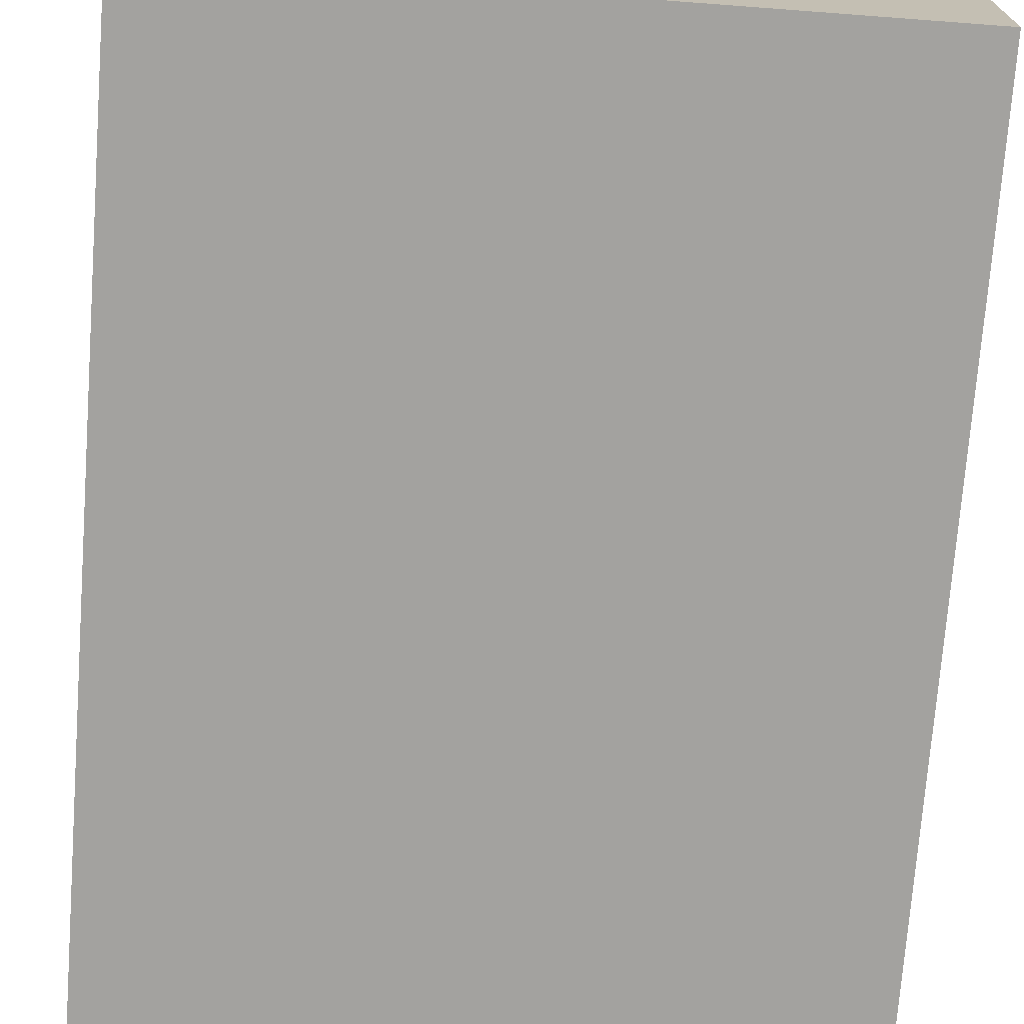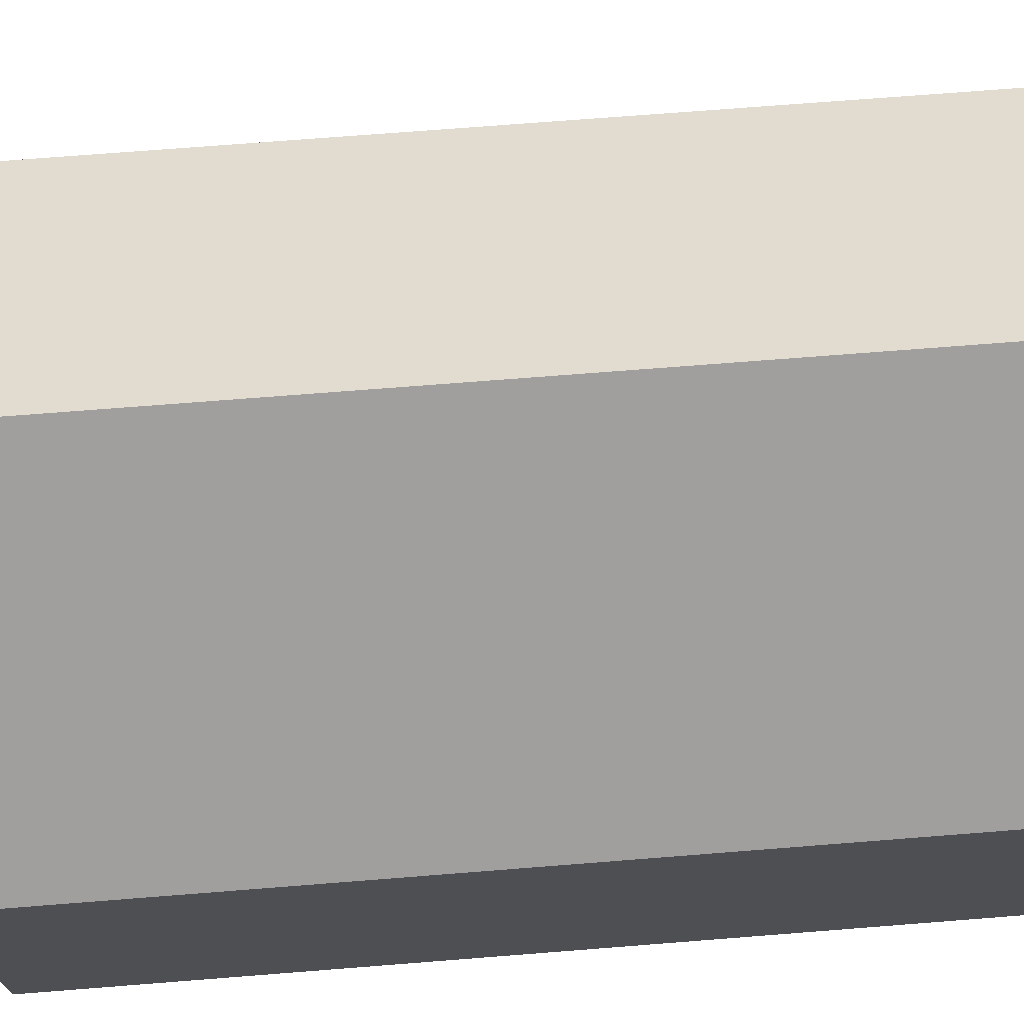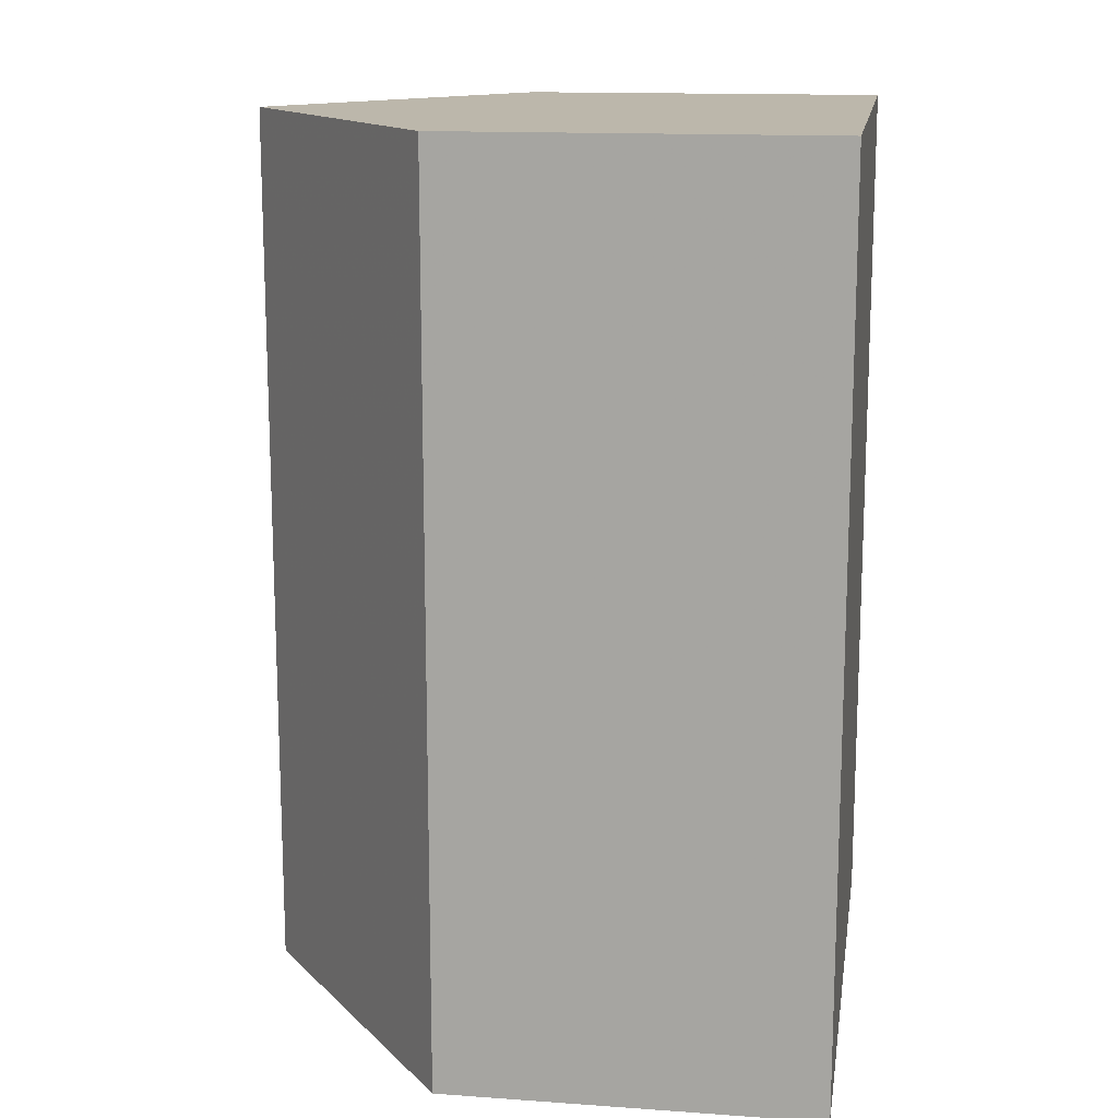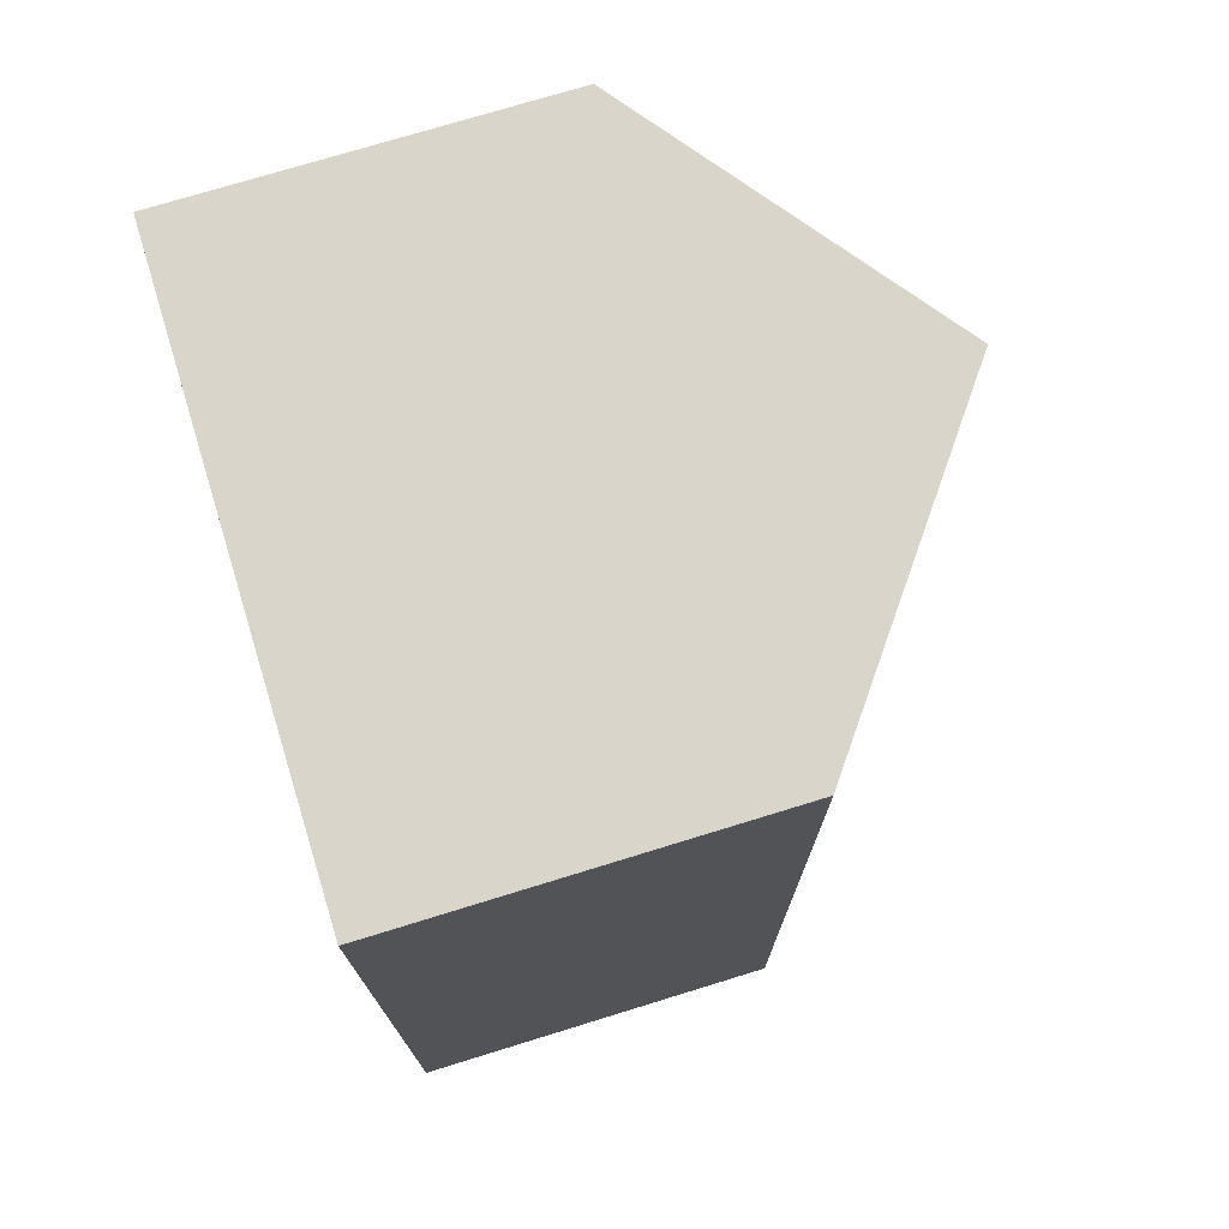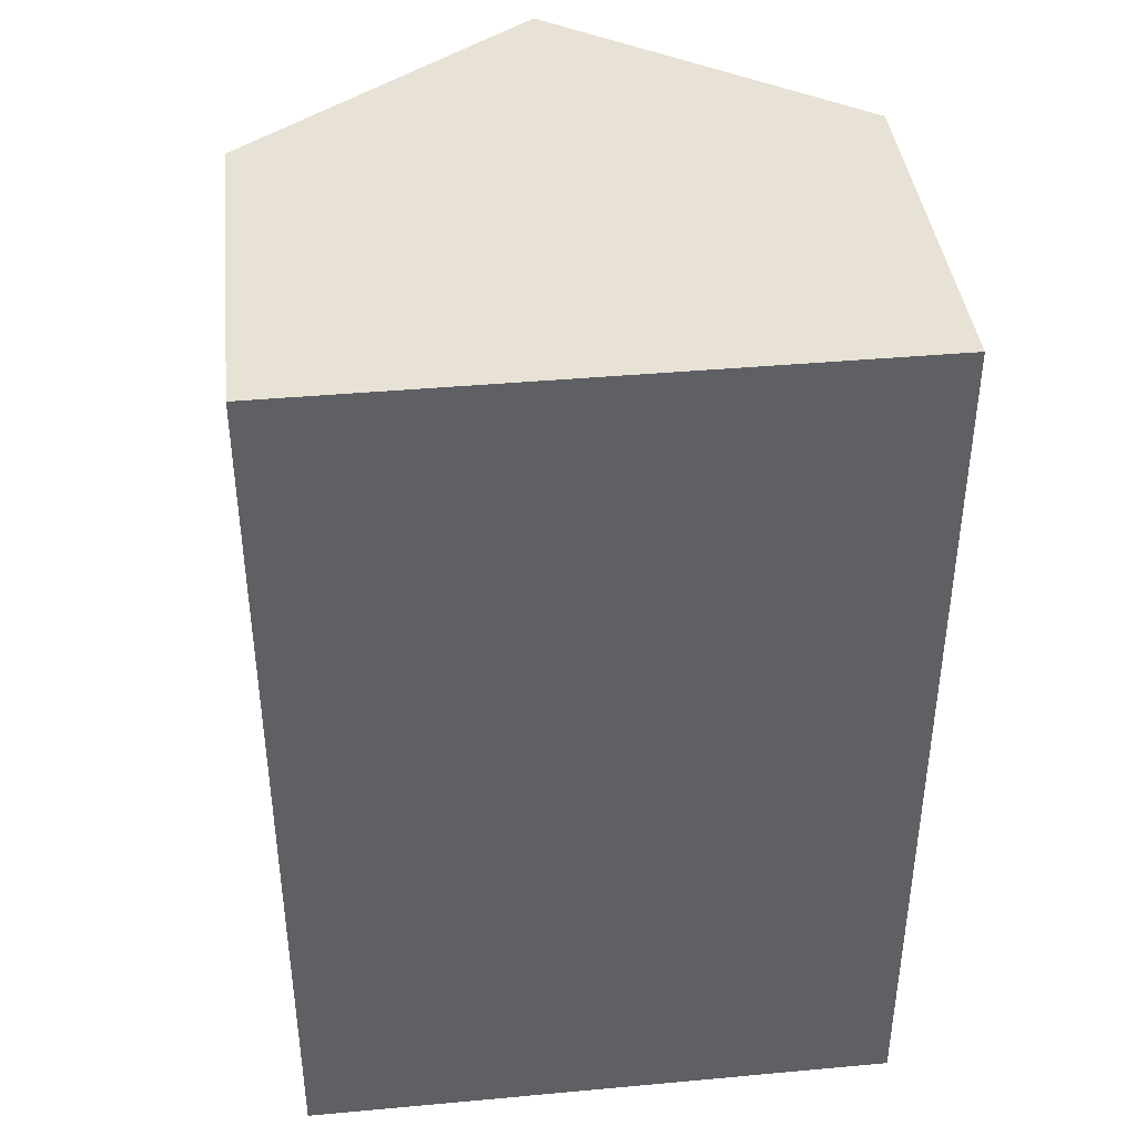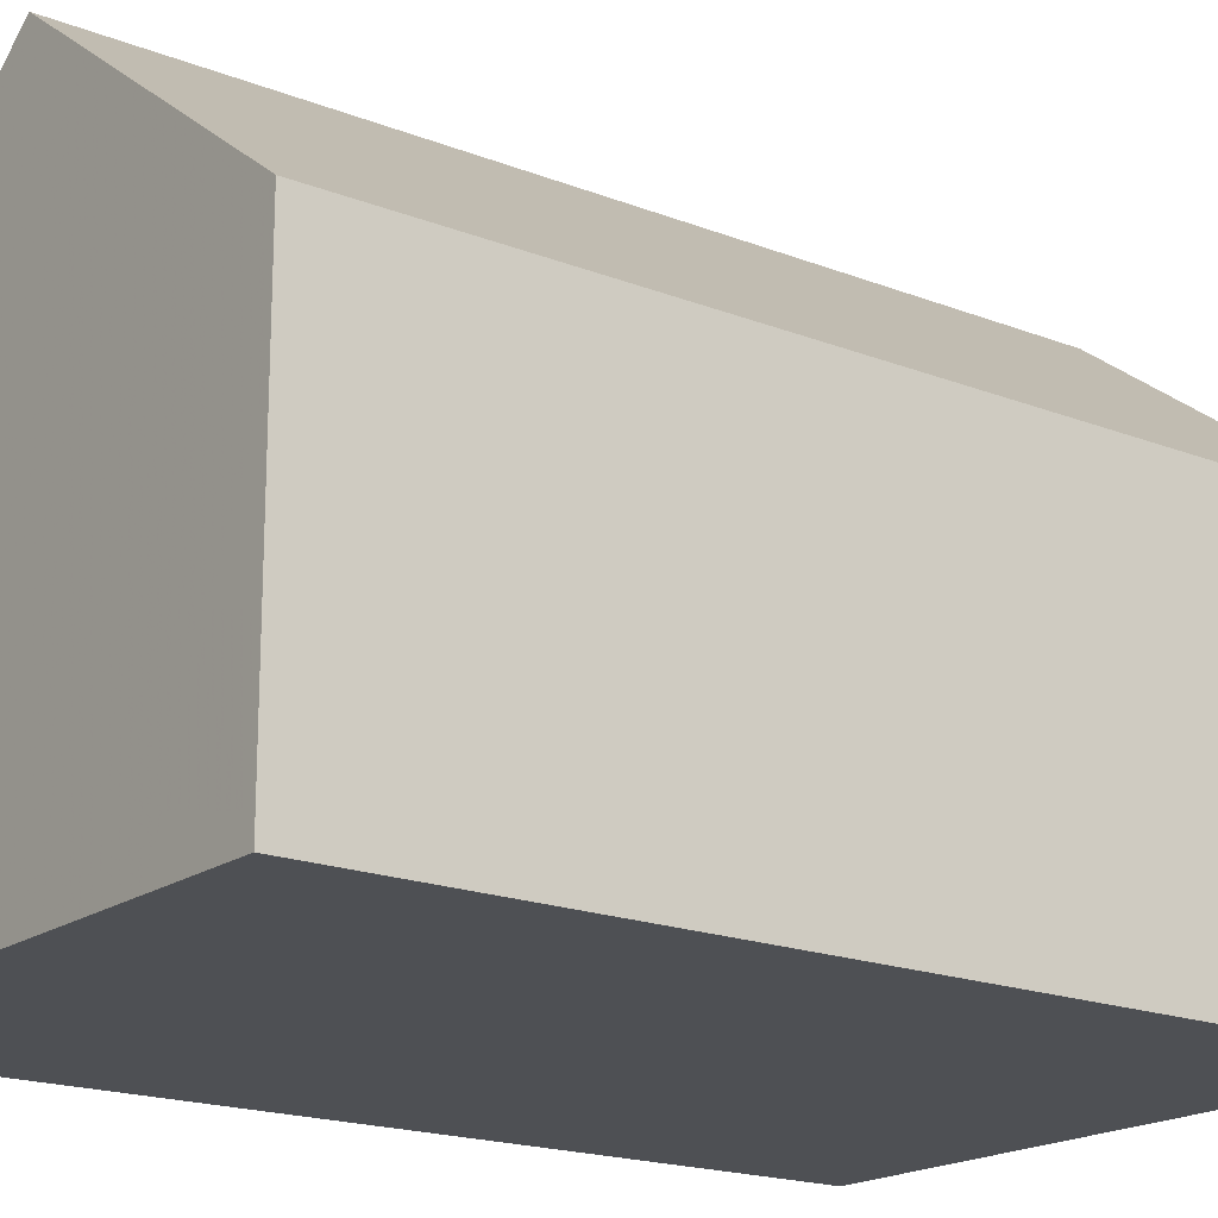
<metadata>
{"format":"obj","ext":"obj","renderer":"f3d","projection":"perspective","resolution":1024,"background":"white","views":[{"elev":-72.6,"azim":-4.3,"up":"+Y"},{"elev":72.0,"azim":-94.5,"up":"+Y"},{"elev":14.4,"azim":-81.2,"up":"+Z"},{"elev":74.2,"azim":72.9,"up":"+Z"},{"elev":40.3,"azim":-6.4,"up":"+Z"},{"elev":-18.5,"azim":-127.0,"up":"+Y"}]}
</metadata>
<code>
v 0.3417 0.6583 0.025
v 0.6583 0.4208 0.025
v 0.6583 0.025 0.025
v 0.025 0.025 0.025
v 0.025 0.4208 0.025
v 0.3417 0.6583 0.975
v 0.6583 0.4208 0.975
v 0.6583 0.025 0.975
v 0.025 0.025 0.975
v 0.025 0.4208 0.975
f 1 5 4
f 6 7 8
f 7 2 3
f 10 9 4
f 4 9 8
f 6 1 2
f 6 10 5
f 1 4 3
f 1 3 2
f 6 8 9
f 6 9 10
f 7 3 8
f 10 4 5
f 4 8 3
f 6 2 7
f 6 5 1

</code>
